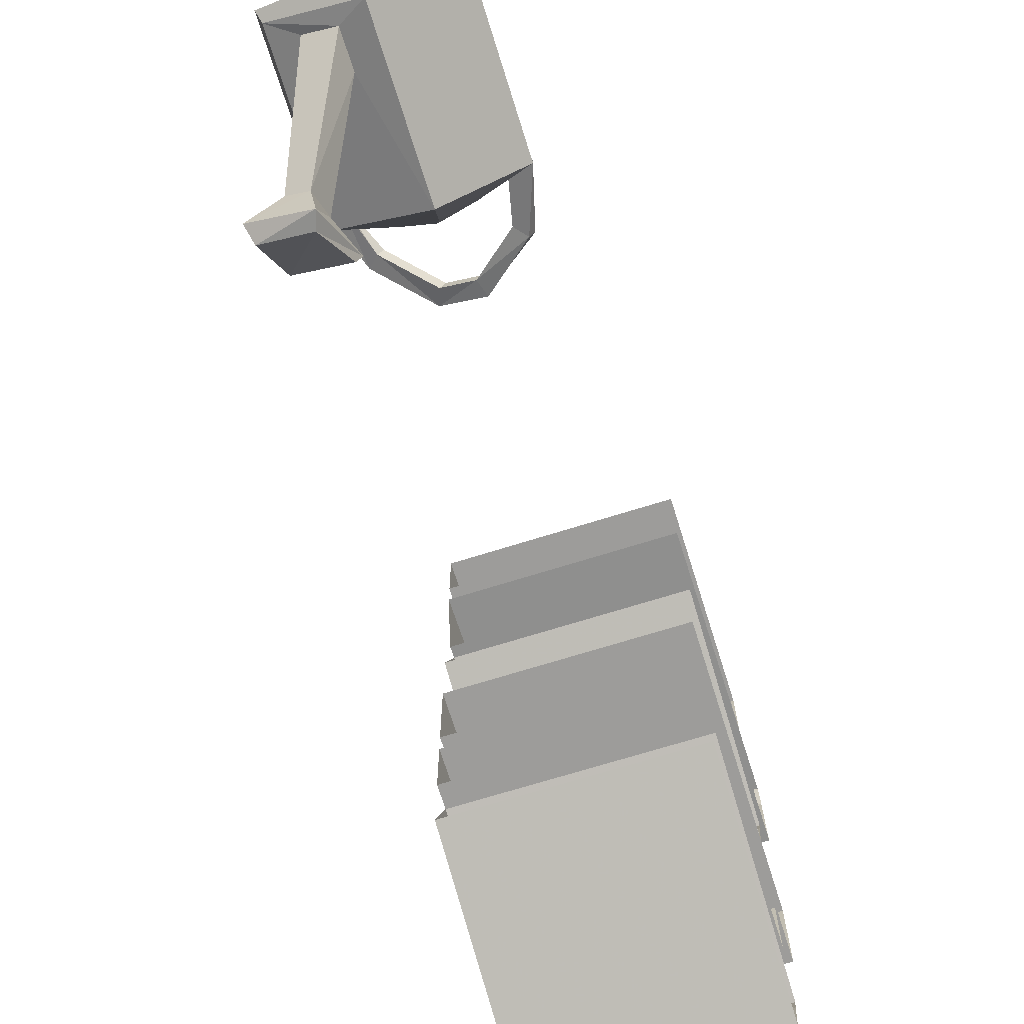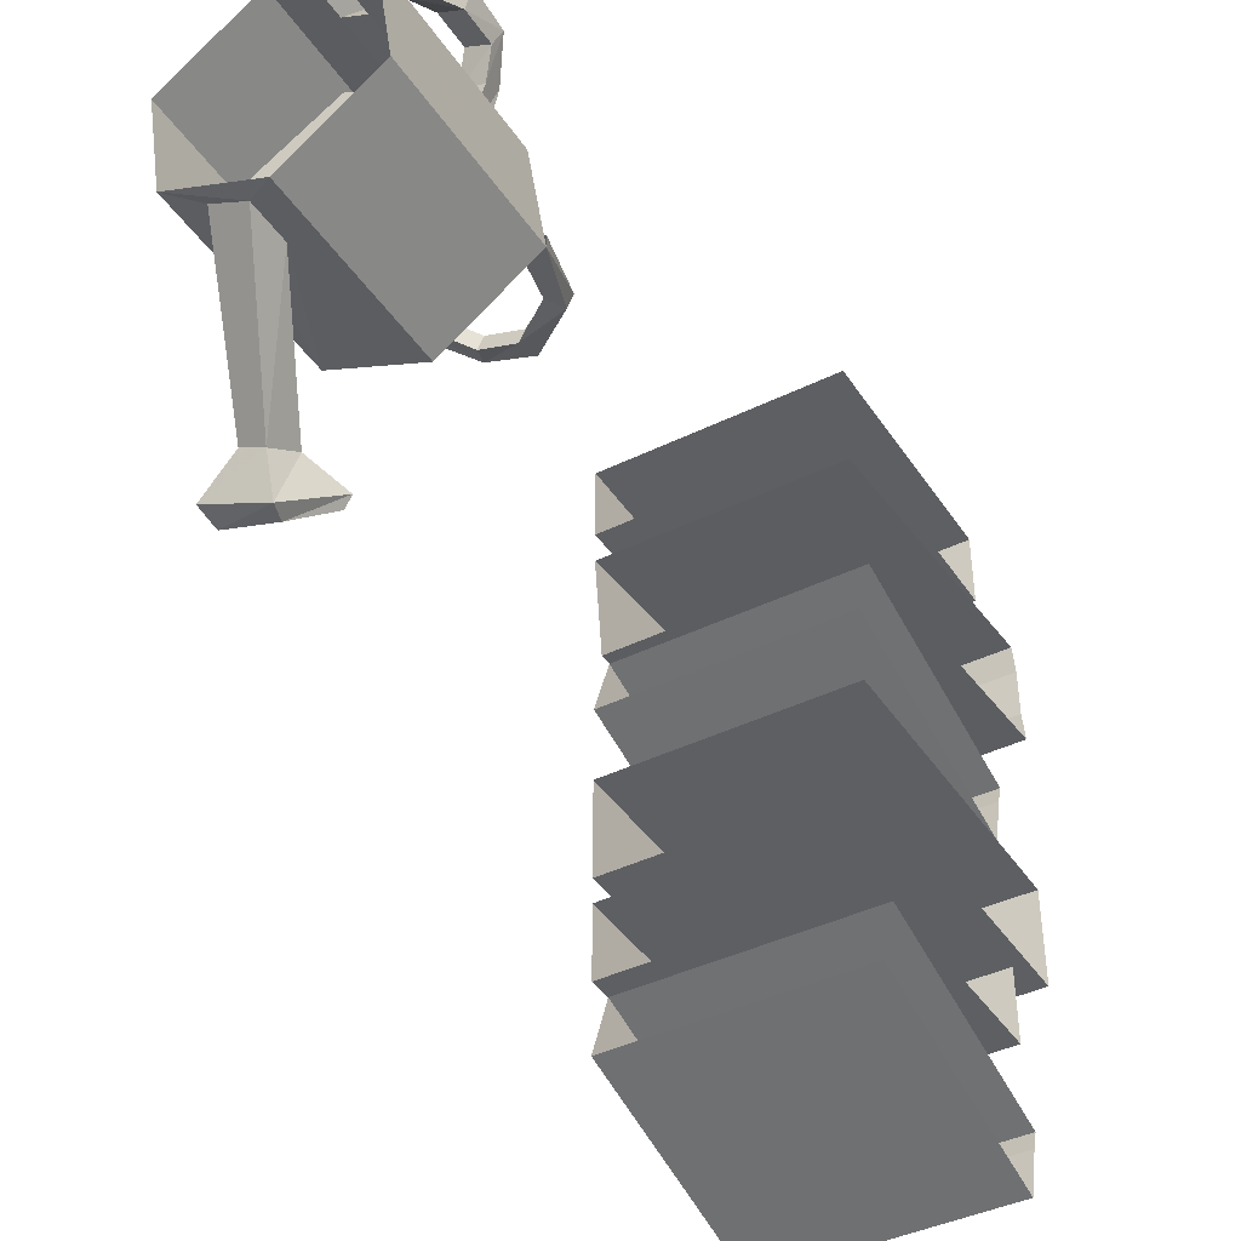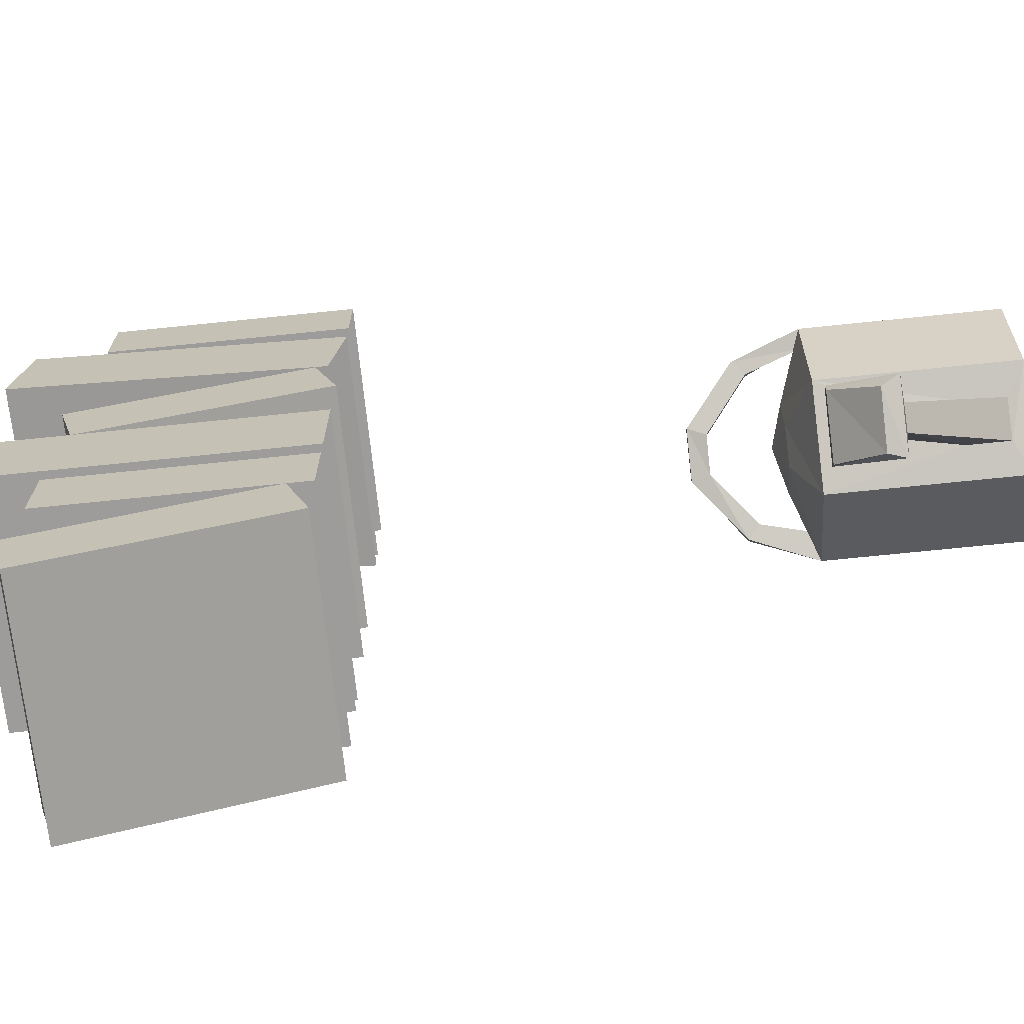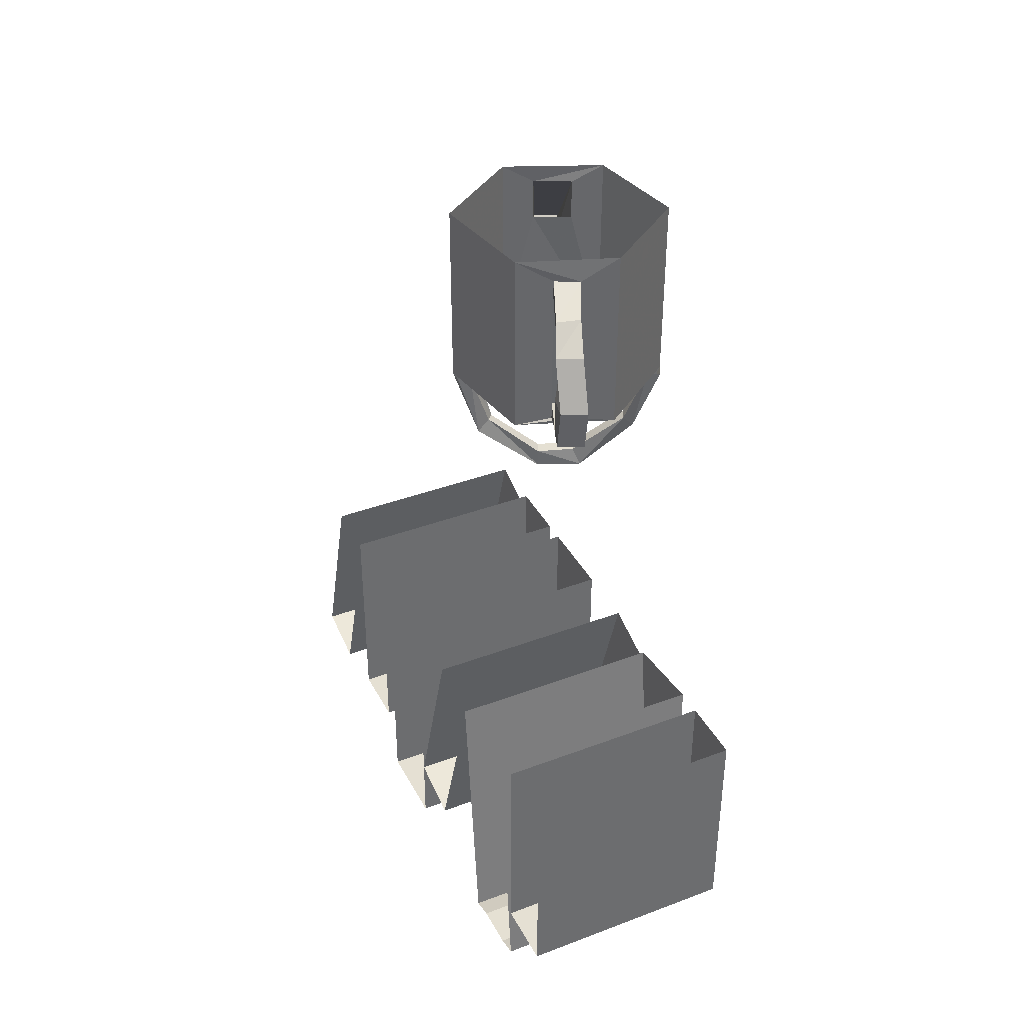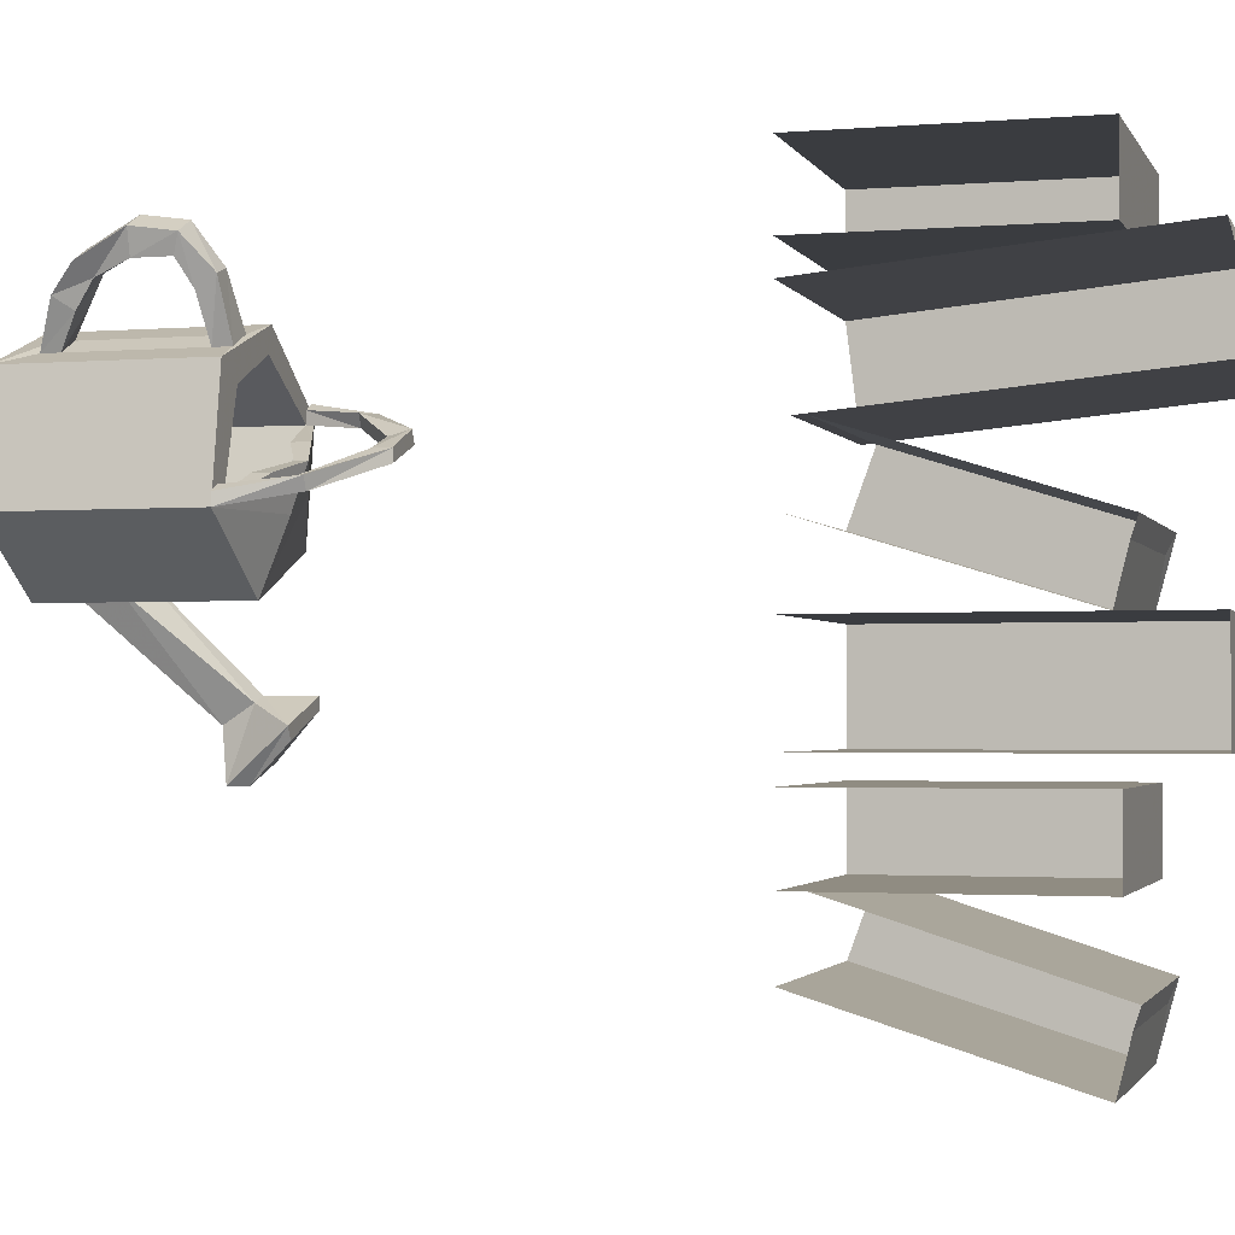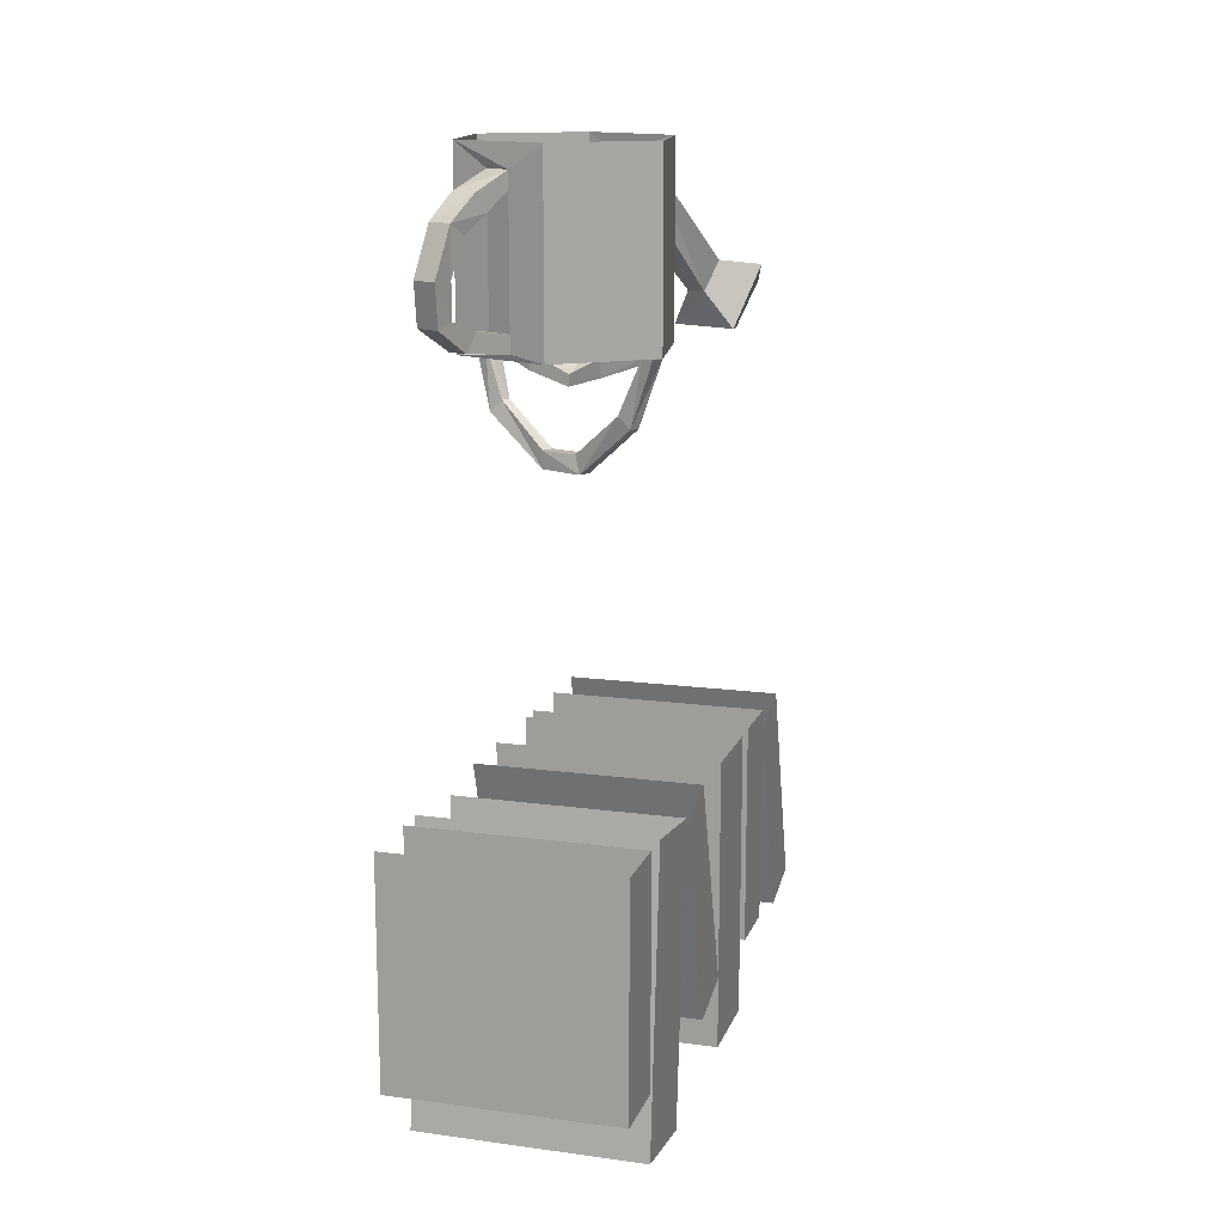
<metadata>
{"format":"obj","ext":"obj","renderer":"f3d","projection":"perspective","resolution":1024,"background":"white","views":[{"elev":-70.2,"azim":-162.6,"up":"+Z"},{"elev":-41.3,"azim":-149.3,"up":"+Z"},{"elev":-70.1,"azim":95.9,"up":"+Z"},{"elev":38.2,"azim":-25.5,"up":"+Y"},{"elev":-1.9,"azim":-73.7,"up":"+Z"},{"elev":14.4,"azim":16.4,"up":"+Y"}]}
</metadata>
<code>
v -0.4141 -0.375 0.2266
v -0.4453 -0.2422 0.1172
v -0.4141 -0.2422 0.2266
v -0.3359 -0.375 0.2656
v -0.3281 -0.375 0.2969
v -0.4531 -0.375 0.25
v -0.4453 -0.375 0.1172
v -0.3828 -0.2422 0.07031
v -0.2578 -0.2422 0.125
v -0.2344 -0.2422 0.2031
v -0.3359 -0.2422 0.2656
v -0.2344 -0.375 0.2031
v -0.2109 -0.375 0.2109
v -0.3281 -0.125 0.2969
v -0.375 -0.3438 0.2812
v -0.375 -0.3672 0.2812
v -0.4062 -0.3672 0.2656
v -0.4062 -0.3438 0.2656
v -0.4531 -0.125 0.25
v -0.4766 -0.375 0.1016
v -0.3984 -0.4062 0.1406
v -0.3984 -0.3828 0.1406
v -0.3438 -0.4062 0.1562
v -0.3438 -0.4219 0.1562
v -0.2969 -0.4062 0.1797
v -0.2969 -0.3828 0.1797
v -0.2422 -0.4609 0.2031
v -0.2578 -0.4453 0.1953
v -0.2344 -0.375 0.2188
v -0.2656 -0.4453 0.2109
v -0.25 -0.4609 0.2109
v -0.2188 -0.375 0.2266
v -0.3203 -0.5234 0.1875
v -0.3125 -0.5234 0.1719
v -0.3203 -0.5 0.1641
v -0.3281 -0.5 0.1797
v -0.2578 -0.3516 0.125
v -0.3828 -0.3516 0.07031
v -0.375 -0.1562 0.2812
v -0.4297 -0.1797 0.3203
v -0.3984 -0.1797 0.3281
v -0.375 -0.1797 0.2812
v -0.4062 -0.1562 0.2656
v -0.4219 -0.2031 0.3047
v -0.4297 -0.2266 0.3359
v -0.4453 -0.2109 0.3516
v -0.4141 -0.2109 0.3672
v -0.3906 -0.2031 0.3125
v -0.4062 -0.1797 0.2656
v -0.4062 -0.3594 0.3438
v -0.4297 -0.3594 0.3359
v -0.4297 -0.3359 0.3203
v -0.3984 -0.3359 0.3281
v -0.4219 -0.3281 0.3906
v -0.4531 -0.3281 0.375
v -0.4453 -0.3203 0.3516
v -0.4141 -0.3203 0.3672
v -0.4219 -0.2734 0.3984
v -0.4531 -0.2734 0.3828
v -0.4453 -0.2734 0.3516
v -0.4141 -0.2734 0.3672
v -0.4062 -0.2266 0.3438
v -0.4453 -0.4609 0.1172
v -0.4531 -0.4609 0.1328
v -0.4766 -0.375 0.1172
v -0.4609 -0.375 0.125
v -0.4375 -0.4453 0.1328
v -0.4297 -0.4453 0.125
v -0.3672 -0.5 0.1484
v -0.375 -0.5234 0.1484
v -0.375 -0.5234 0.1641
v -0.375 -0.5 0.1641
v -0.25 -0.3203 -0.1719
v -0.1797 -0.3203 -0.1484
v -0.1953 -0.375 -0.09375
v -0.2734 -0.375 -0.125
v -0.2812 -0.375 -0.1094
v -0.2578 -0.2969 -0.1719
v -0.1719 -0.2969 -0.1328
v -0.1953 -0.375 -0.07812
v -0.2344 -0.3281 -0.07812
v -0.2578 -0.3281 -0.08594
v -0.25 -0.2891 -0.1094
v -0.2188 -0.2891 -0.09375
v -0.2734 -0.1484 0.05469
v -0.2734 -0.2031 0.05469
v -0.3203 -0.2031 0.03125
v -0.3203 -0.1484 0.03125
v -0.2344 -0.125 0.07031
v -0.2344 -0.375 0.07031
v -0.3594 -0.375 0.01562
v -0.3594 -0.125 0.01562
v -0.2109 -0.125 0.2109
v -0.3047 -0.4062 0.125
v -0.3516 -0.4062 0.1016
v -0.4766 -0.125 0.1016
v -0.5 -1.344 -0.03906
v -0.5 -1.344 -0.1016
v -0.2188 -1.344 -0.1016
v -0.2188 -1.344 -0.03906
v -0.1875 -1.344 -0.007812
v -0.5 -1.344 -0.007812
v -0.5 -0.9375 -0.007812
v -0.1875 -0.9375 -0.007812
v -0.1875 -1.344 -0.1328
v -0.1875 -0.9375 -0.1328
v -0.5 -1.344 -0.1328
v -0.5 -0.9375 -0.1328
v -0.5 -1.258 0.05469
v -0.5 -1.25 0.02344
v -0.2188 -1.25 0.02344
v -0.2188 -1.258 0.05469
v -0.1875 -1.266 0.07812
v -0.5 -1.266 0.07812
v -0.5 -0.9688 0.1719
v -0.1875 -0.9688 0.1719
v -0.1875 -1.242 -0.007812
v -0.1875 -0.9375 0.08594
v -0.5 -1.242 -0.007812
v -0.5 -0.9375 0.08594
v -0.5 -1.352 0.3047
v -0.5 -1.352 0.2422
v -0.2188 -1.352 0.2422
v -0.2188 -1.352 0.3047
v -0.1875 -1.344 0.3359
v -0.5 -1.344 0.3359
v -0.5 -0.9375 0.2969
v -0.1875 -0.9375 0.2969
v -0.1875 -1.359 0.2109
v -0.1875 -0.9531 0.1719
v -0.5 -1.359 0.2109
v -0.5 -0.9531 0.1719
v -0.5 -1.25 -0.1953
v -0.5 -1.25 -0.2266
v -0.2188 -1.25 -0.2266
v -0.2188 -1.25 -0.1953
v -0.1875 -1.25 -0.1641
v -0.5 -1.25 -0.1641
v -0.5 -0.9375 -0.1641
v -0.1875 -0.9375 -0.1641
v -0.1875 -1.25 -0.2578
v -0.1875 -0.9375 -0.2578
v -0.5 -1.25 -0.2578
v -0.5 -0.9375 -0.2578
v -0.5 -1.25 0.3984
v -0.5 -1.25 0.3672
v -0.2188 -1.25 0.3672
v -0.2188 -1.25 0.3984
v -0.1875 -1.25 0.4297
v -0.5 -1.25 0.4297
v -0.5 -0.9375 0.4297
v -0.1875 -0.9375 0.4297
v -0.1875 -1.25 0.3359
v -0.1875 -0.9375 0.3359
v -0.5 -1.25 0.3359
v -0.5 -0.9375 0.3359
v -0.5 -1.258 -0.375
v -0.5 -1.25 -0.4062
v -0.2188 -1.25 -0.4062
v -0.2188 -1.258 -0.375
v -0.1875 -1.266 -0.3516
v -0.5 -1.266 -0.3516
v -0.5 -0.9688 -0.2578
v -0.1875 -0.9688 -0.2578
v -0.1875 -1.242 -0.4375
v -0.1875 -0.9375 -0.3438
v -0.5 -1.242 -0.4375
v -0.5 -0.9375 -0.3438
f 1 2 3
f 1 3 4
f 1 7 2
f 2 7 8
f 2 8 9
f 2 9 10
f 2 10 11
f 2 11 3
f 3 11 4
f 4 11 12
f 12 11 10
f 12 10 9
f 12 9 37
f 37 9 38
f 38 9 8
f 38 8 7
f 1 4 5
f 1 5 6
f 1 6 7
f 4 12 13
f 4 13 5
f 6 20 7
f 7 20 21
f 7 21 22
f 22 21 23
f 23 21 24
f 23 24 25
f 23 25 26
f 26 25 12
f 12 25 13
f 12 28 29
f 29 28 30
f 28 35 30
f 30 35 36
f 42 48 49
f 18 52 15
f 15 52 53
f 52 56 53
f 53 56 57
f 56 60 61
f 56 61 57
f 48 62 44
f 48 44 49
f 60 45 62
f 60 62 61
f 66 67 68
f 66 68 7
f 67 72 69
f 67 69 68
f 35 69 72
f 35 72 36
f 44 62 45
f 5 13 14
f 5 14 15
f 5 15 16
f 5 16 6
f 6 16 17
f 6 17 18
f 6 18 19
f 6 19 20
f 12 13 27
f 12 27 28
f 29 30 31
f 29 31 32
f 27 34 28
f 28 34 35
f 30 36 33
f 30 33 31
f 39 41 42
f 39 42 14
f 39 14 19
f 39 19 43
f 40 43 44
f 40 44 45
f 40 45 46
f 41 47 48
f 41 48 42
f 42 49 18
f 42 18 15
f 42 15 14
f 17 51 18
f 18 51 52
f 15 53 16
f 16 53 50
f 51 55 52
f 52 55 56
f 53 57 50
f 50 57 54
f 55 59 60
f 55 60 56
f 57 61 58
f 57 58 54
f 47 58 61
f 47 61 62
f 47 62 48
f 49 44 43
f 49 43 19
f 49 19 18
f 59 46 45
f 59 45 60
f 65 64 66
f 66 64 67
f 7 68 20
f 20 68 63
f 63 68 69
f 63 69 70
f 64 71 67
f 67 71 72
f 34 70 69
f 34 69 35
f 36 72 33
f 33 72 71
f 73 74 75
f 73 75 76
f 73 76 77
f 73 77 78
f 73 78 74
f 74 78 79
f 74 79 75
f 75 79 80
f 75 80 76
f 76 80 77
f 77 80 81
f 77 81 82
f 77 82 78
f 78 82 83
f 78 83 79
f 79 83 84
f 79 84 80
f 80 84 81
f 81 84 85
f 81 85 86
f 81 86 82
f 82 86 87
f 82 87 83
f 83 87 88
f 83 88 84
f 84 88 85
f 85 88 89
f 85 89 86
f 86 89 90
f 86 90 87
f 87 90 91
f 87 91 92
f 87 92 88
f 88 92 89
f 89 93 13
f 89 13 90
f 90 13 25
f 90 25 94
f 90 94 91
f 91 94 95
f 91 95 20
f 91 20 96
f 91 96 92
f 19 96 20
f 13 93 14
f 20 95 21
f 21 95 24
f 24 95 94
f 24 94 25
f 32 31 13
f 13 31 27
f 27 31 33
f 27 33 34
f 39 40 41
f 39 43 40
f 40 46 41
f 41 46 47
f 17 50 51
f 16 50 17
f 51 54 55
f 50 54 51
f 55 58 59
f 54 58 55
f 46 58 47
f 46 59 58
f 20 63 64
f 20 64 65
f 63 70 71
f 63 71 64
f 33 71 70
f 33 70 34
f 97 98 99
f 97 99 100
f 109 110 111
f 109 111 112
f 121 122 123
f 121 123 124
f 133 134 135
f 133 135 136
f 145 146 147
f 145 147 148
f 157 158 159
f 157 159 160
f 97 100 101
f 97 101 102
f 102 101 103
f 103 101 104
f 104 101 105
f 104 105 106
f 106 105 107
f 106 107 108
f 100 99 105
f 100 105 101
f 105 99 98
f 105 98 107
f 109 112 113
f 109 113 114
f 114 113 115
f 115 113 116
f 116 113 117
f 116 117 118
f 118 117 119
f 118 119 120
f 112 111 117
f 112 117 113
f 117 111 110
f 117 110 119
f 157 160 161
f 157 161 162
f 162 161 163
f 163 161 164
f 164 161 165
f 164 165 166
f 166 165 167
f 166 167 168
f 160 159 165
f 160 165 161
f 165 159 158
f 165 158 167
f 121 124 125
f 121 125 126
f 126 125 127
f 127 125 128
f 128 125 129
f 128 129 130
f 130 129 131
f 130 131 132
f 124 123 129
f 124 129 125
f 129 123 122
f 129 122 131
f 133 136 137
f 133 137 138
f 138 137 139
f 139 137 140
f 140 137 141
f 140 141 142
f 142 141 143
f 142 143 144
f 136 135 141
f 136 141 137
f 141 135 134
f 141 134 143
f 145 148 149
f 145 149 150
f 150 149 151
f 151 149 152
f 152 149 153
f 152 153 154
f 154 153 155
f 154 155 156
f 148 147 153
f 148 153 149
f 153 147 146
f 153 146 155

</code>
